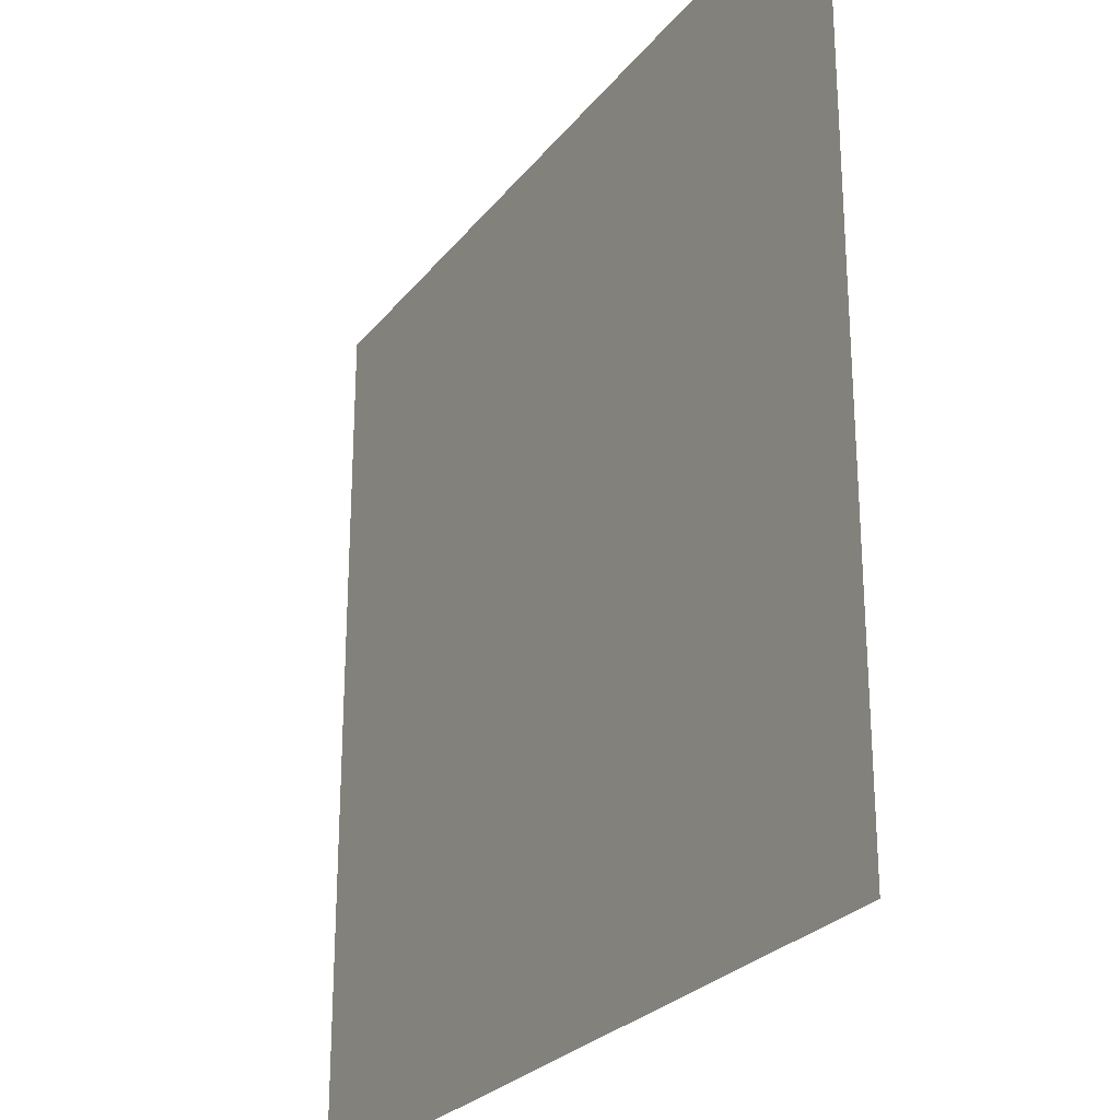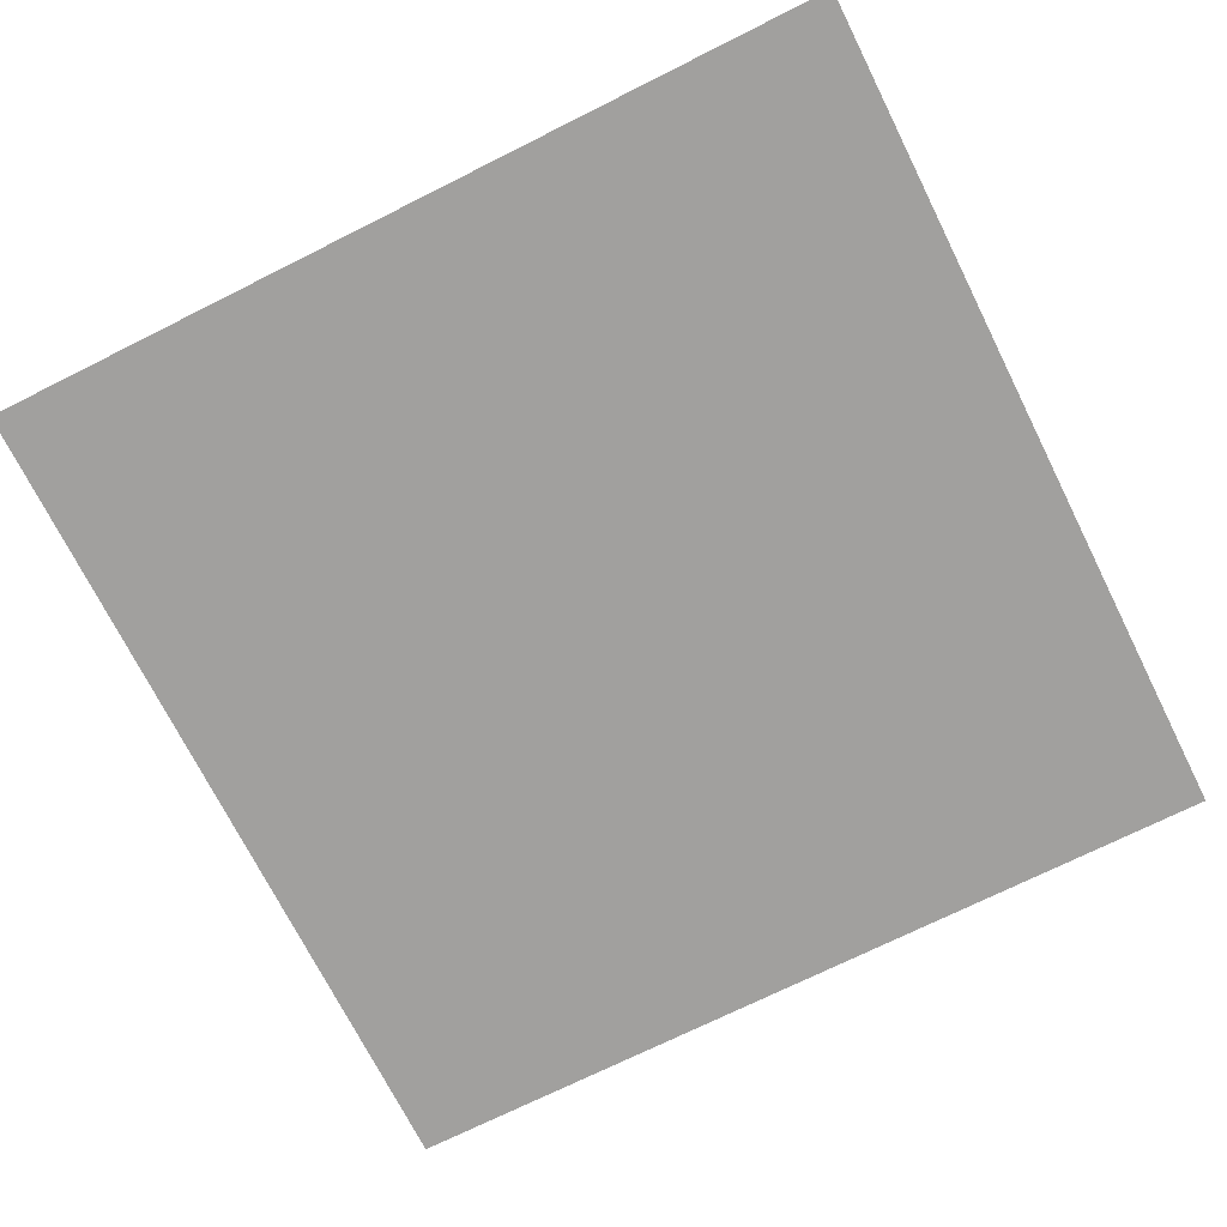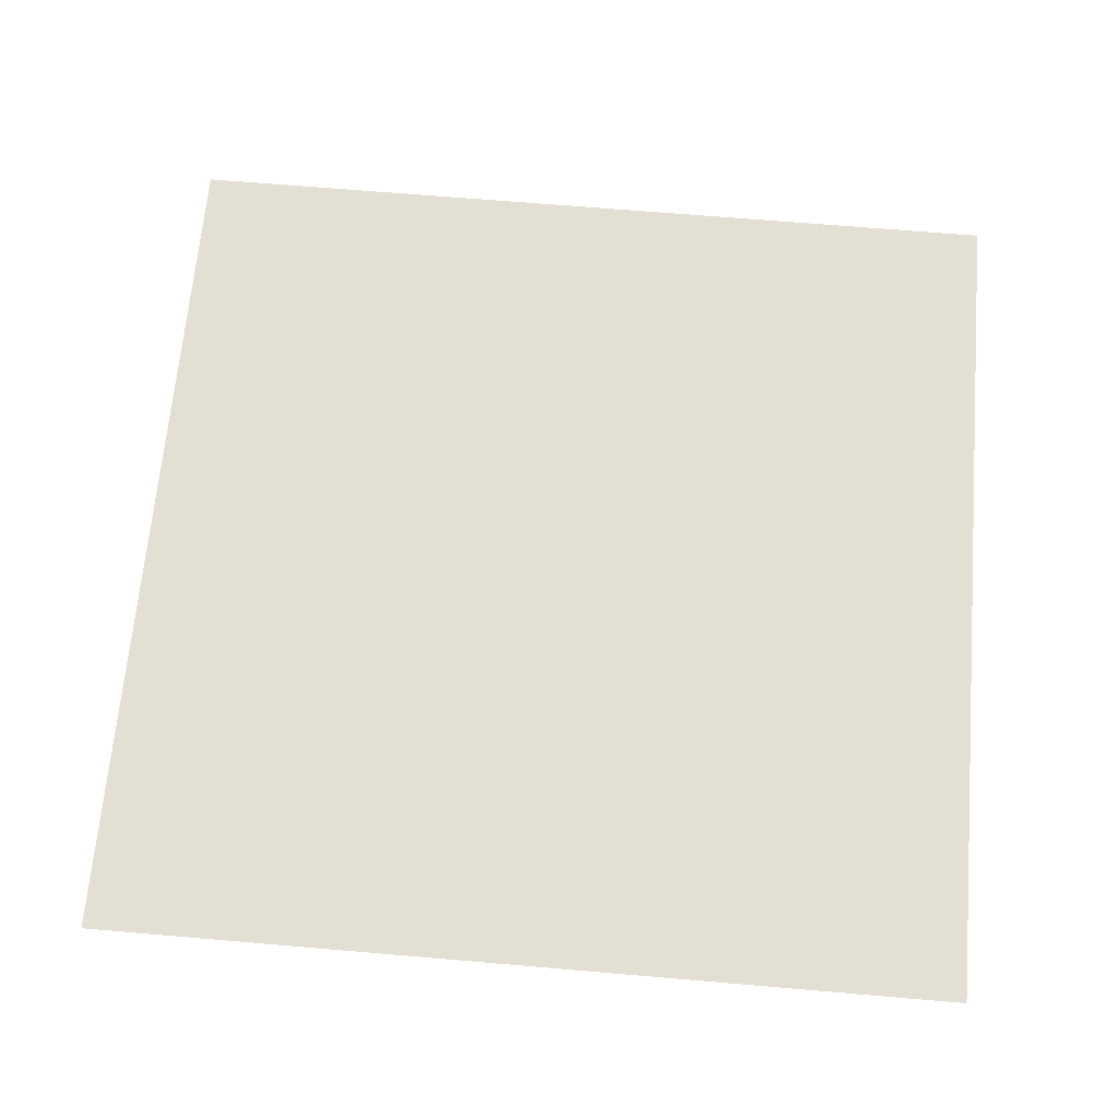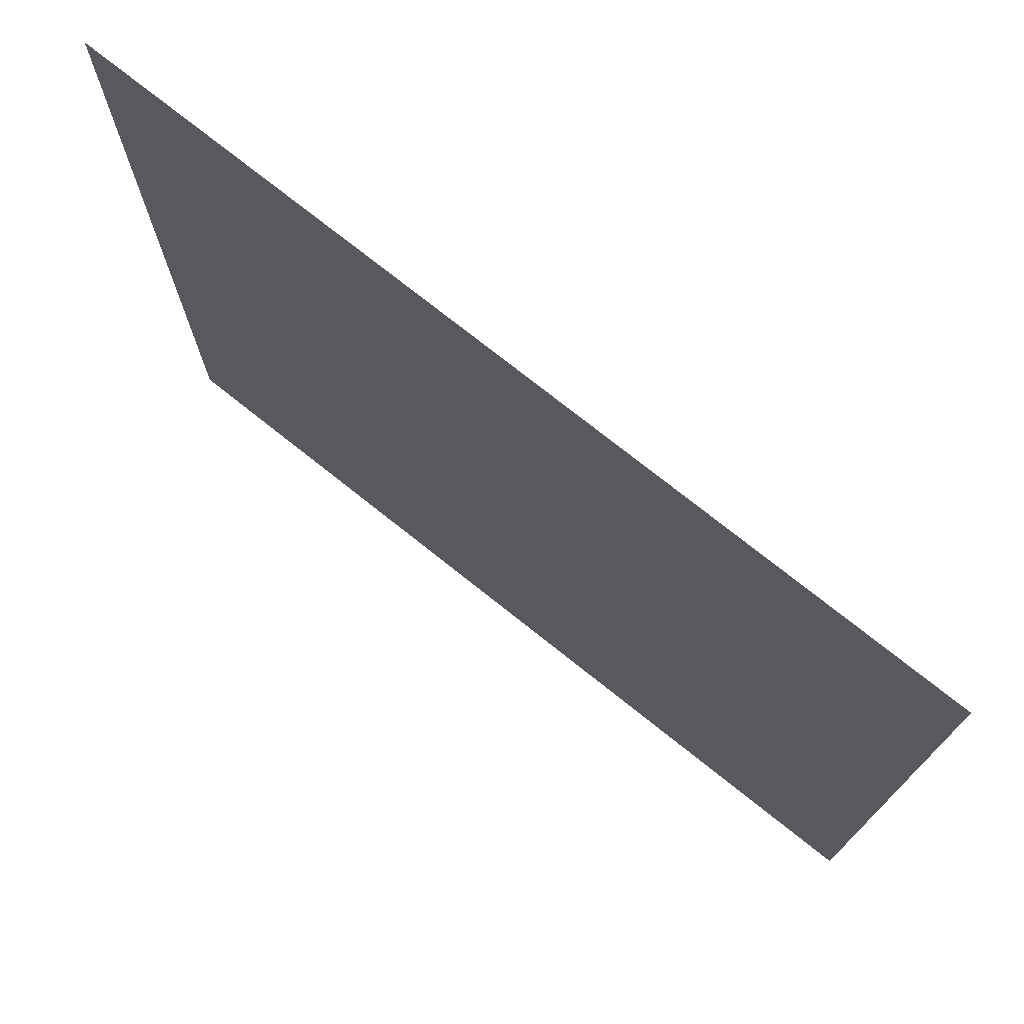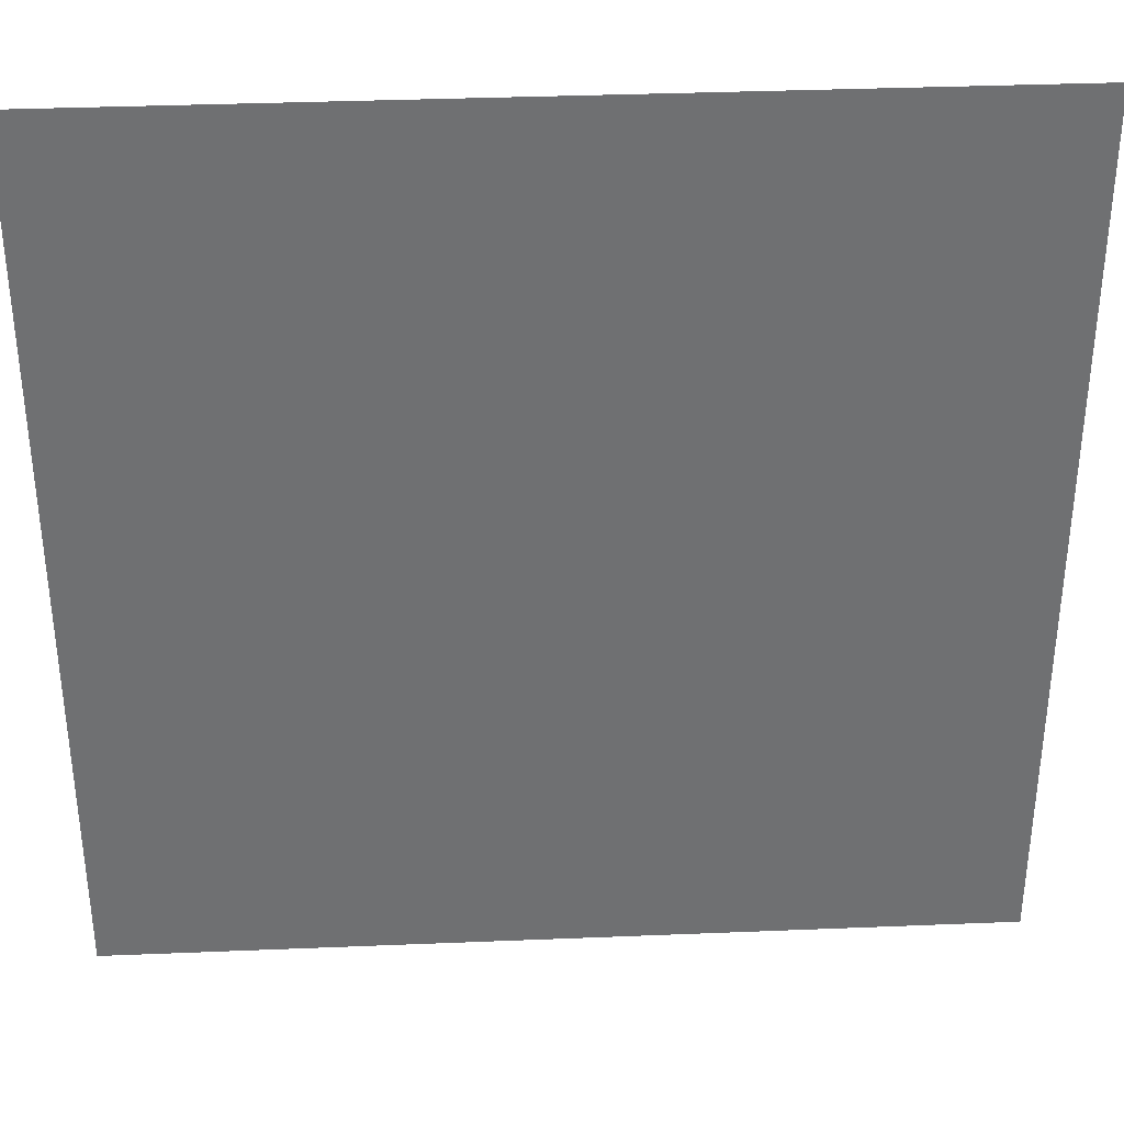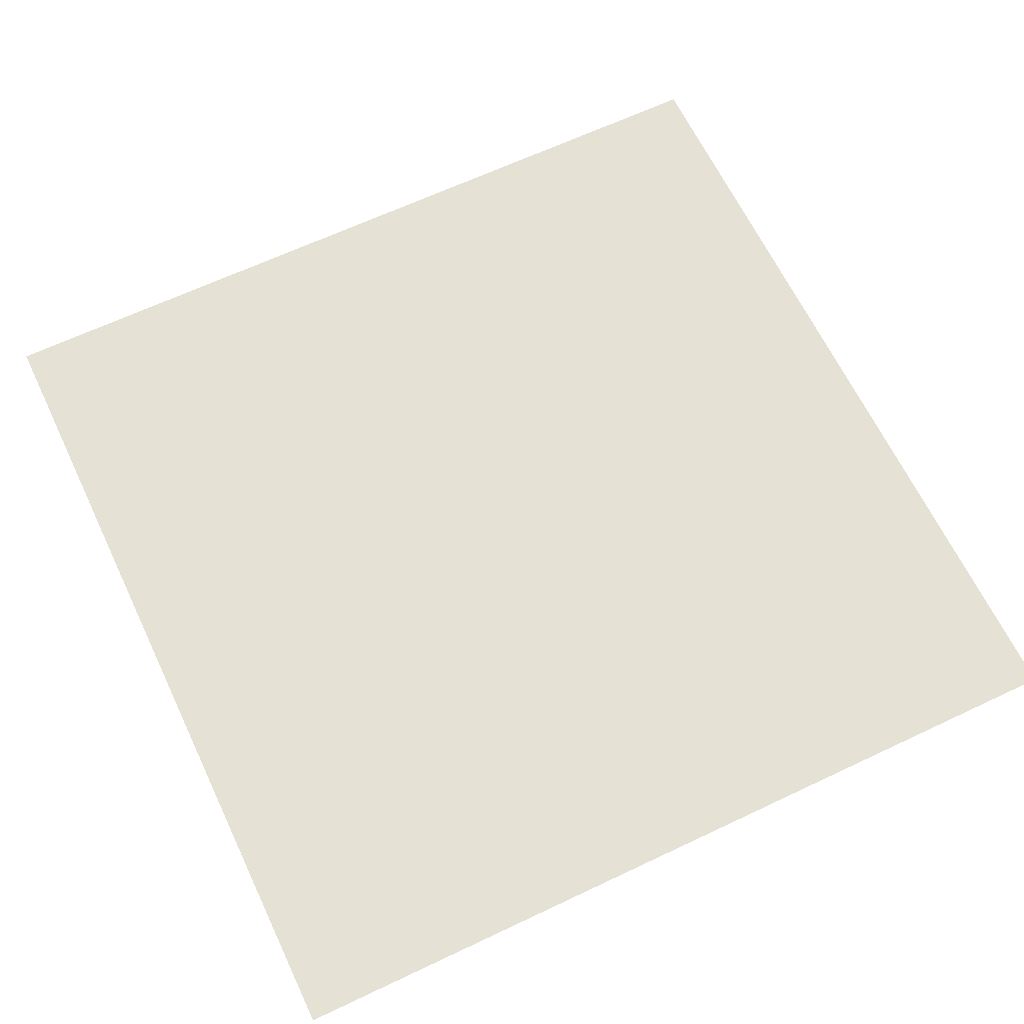
<metadata>
{"format":"obj","ext":"obj","renderer":"f3d","projection":"perspective","resolution":1024,"background":"white","views":[{"elev":-26.0,"azim":-119.2,"up":"+Y"},{"elev":-71.8,"azim":116.6,"up":"+Z"},{"elev":66.6,"azim":-85.1,"up":"+Z"},{"elev":75.0,"azim":38.5,"up":"+Y"},{"elev":35.4,"azim":176.9,"up":"+Y"},{"elev":64.8,"azim":154.5,"up":"+Z"}]}
</metadata>
<code>
o Plane
v -0.5 0.5 0.1
v -0.5 -0.5 0.1
v 0.5 0.5 0.1
v 0.5 -0.5 0.1
f 2 3 1
f 2 4 3

</code>
